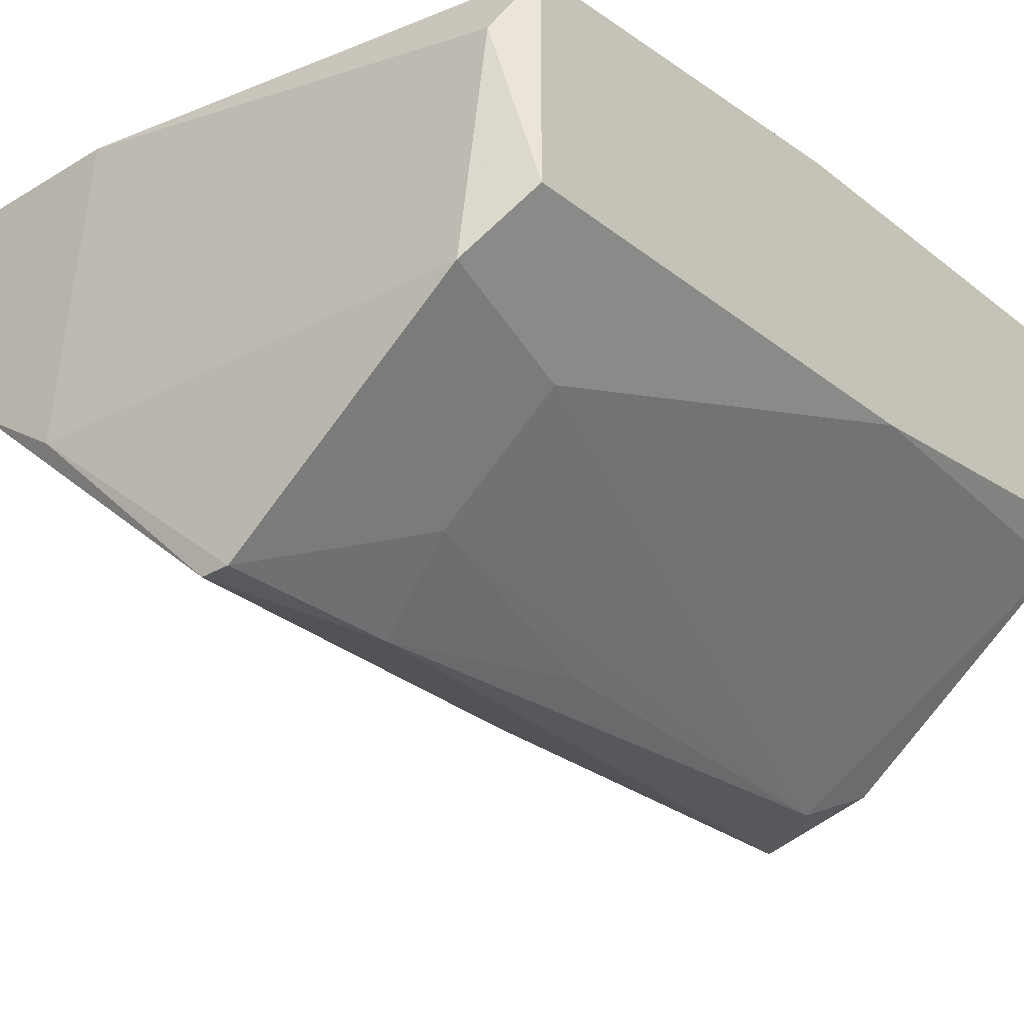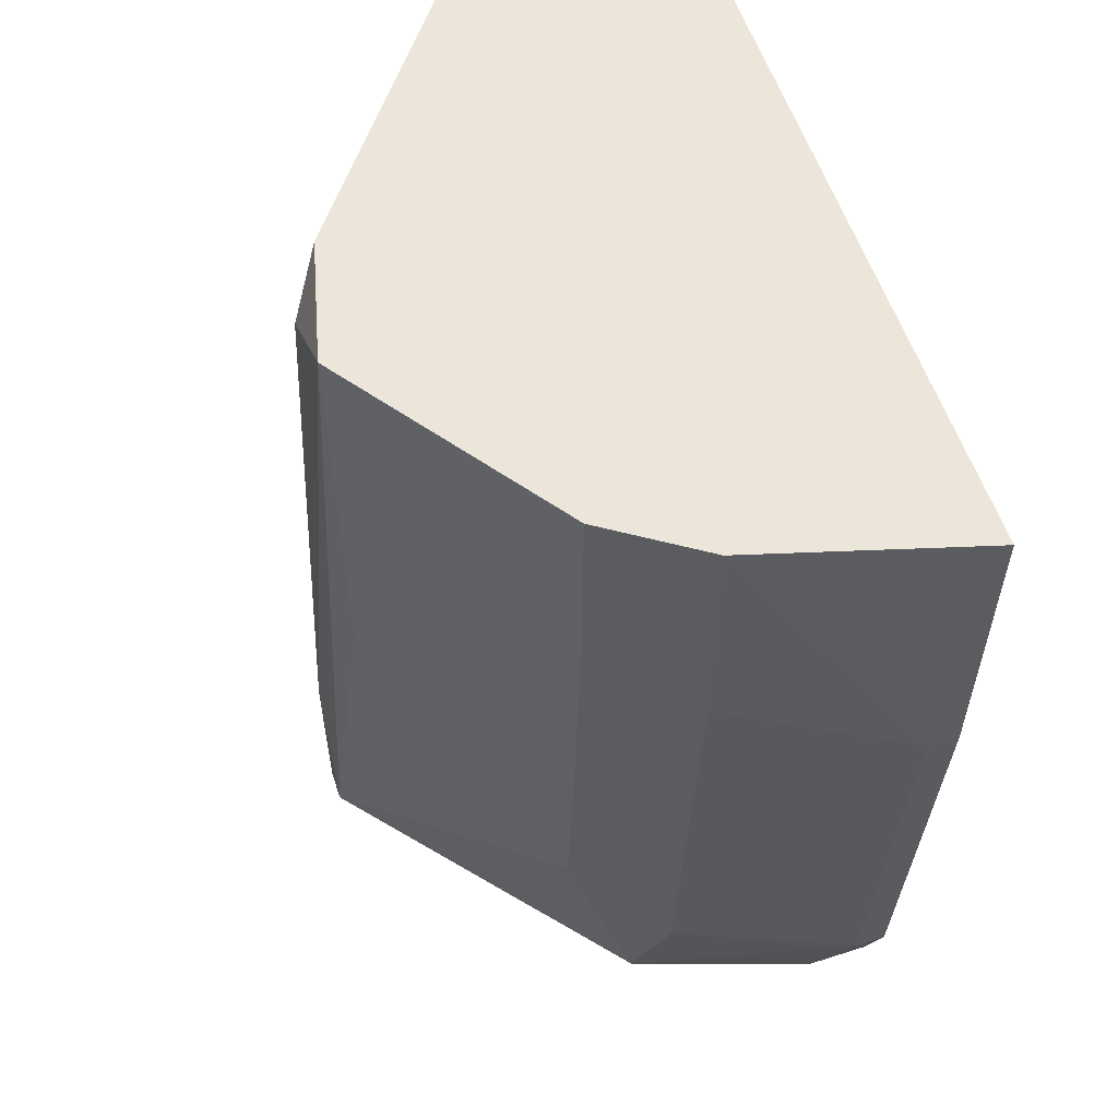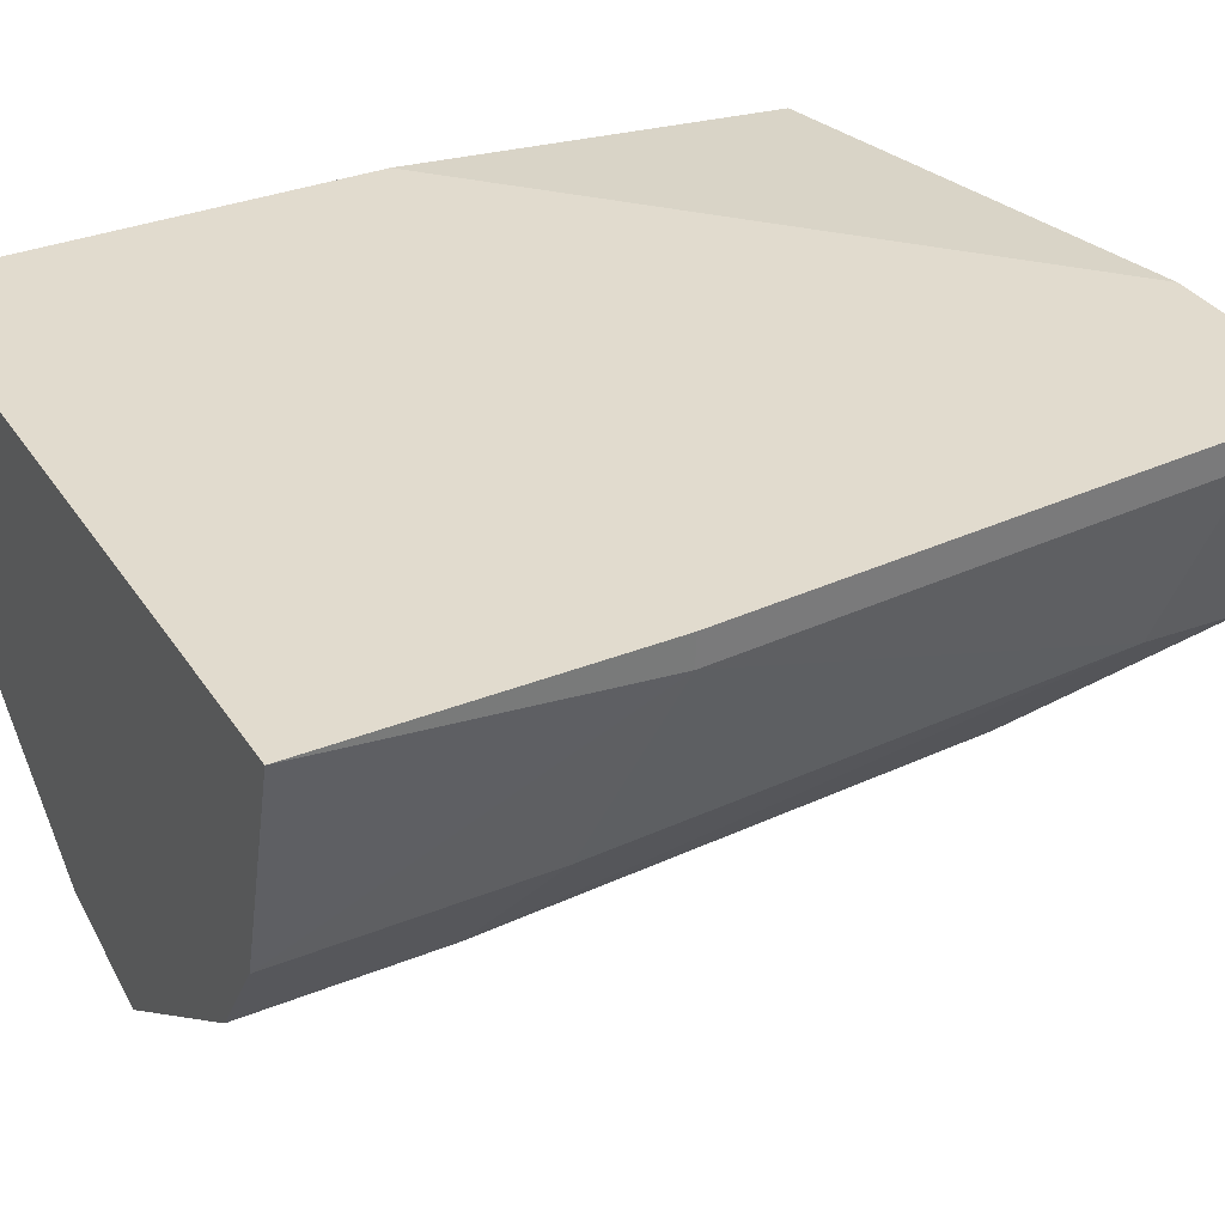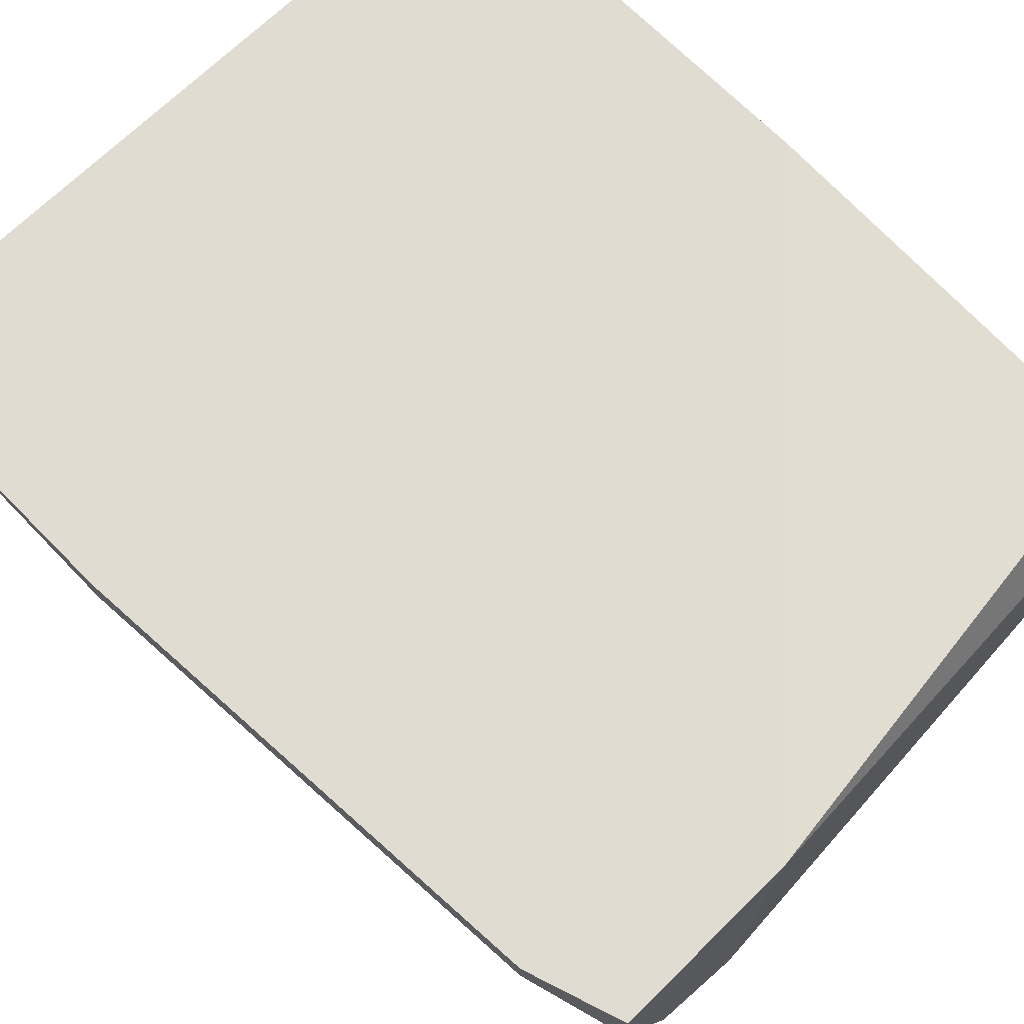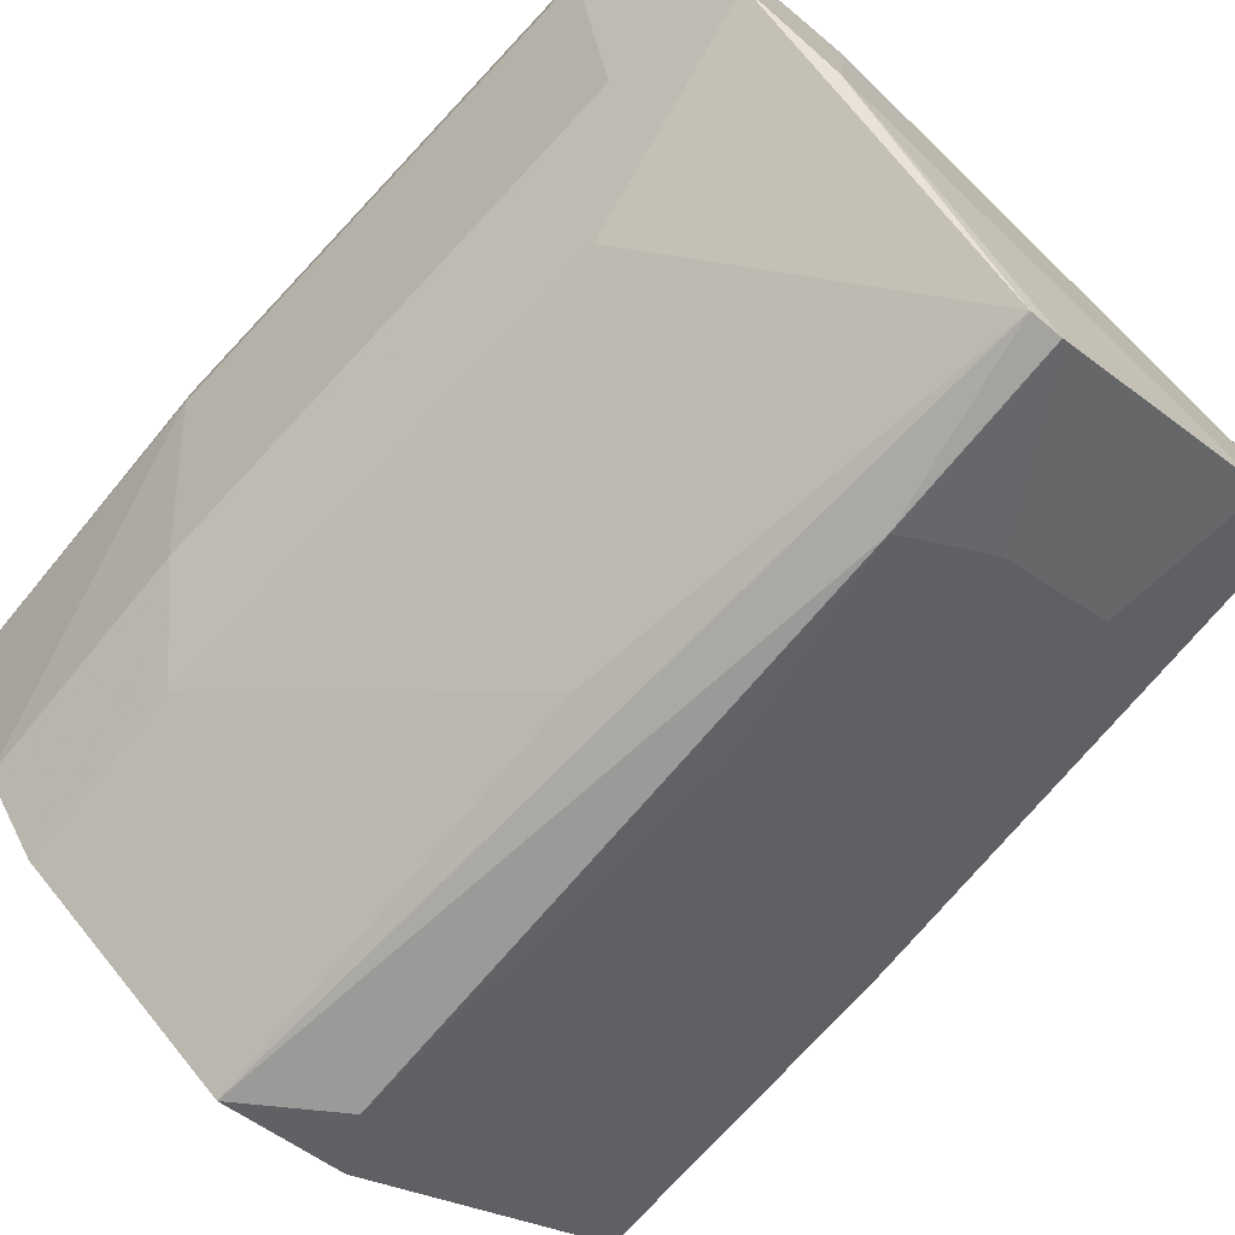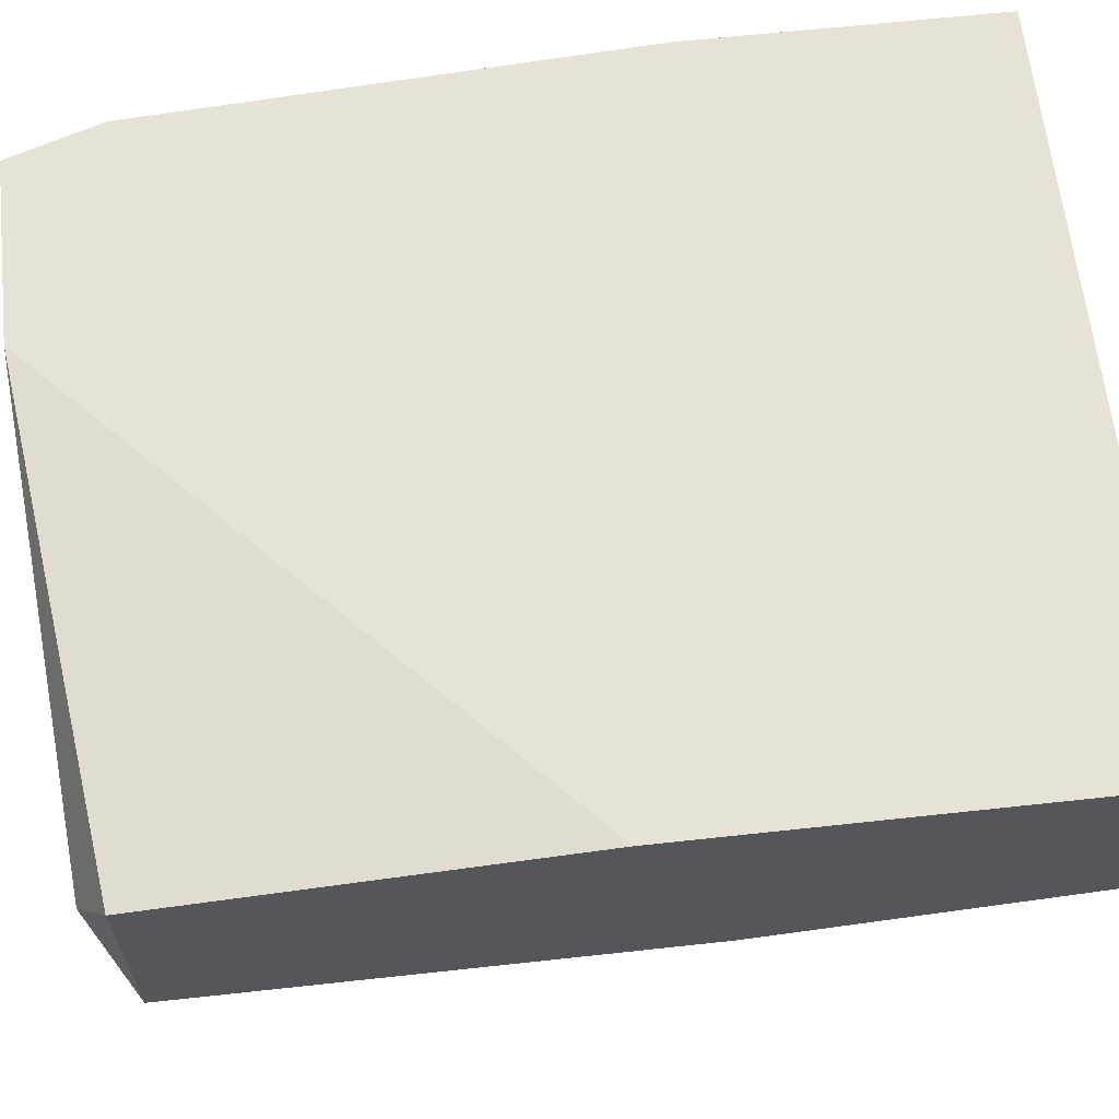
<metadata>
{"format":"obj","ext":"obj","renderer":"f3d","projection":"perspective","resolution":1024,"background":"white","views":[{"elev":-29.2,"azim":41.3,"up":"+Z"},{"elev":57.4,"azim":-108.4,"up":"+Y"},{"elev":33.8,"azim":-118.6,"up":"+Z"},{"elev":69.3,"azim":-44.5,"up":"+Z"},{"elev":-73.0,"azim":-39.7,"up":"+Z"},{"elev":63.2,"azim":83.7,"up":"+Z"}]}
</metadata>
<code>
v -0.03847 -0.02807 -0.00657
v -0.02023 -0.02579 -0.01569
v -0.02023 -0.02579 -0.007711
v -0.02023 -0.01098 -0.00657
v -0.02023 -0.007555 -0.01569
v -0.02023 0.004989 -0.01455
v -0.02023 0.004989 -0.00657
v -0.04189 -0.02009 -0.01797
v -0.0305 -0.01211 -0.02367
v -0.0305 0.004989 -0.02253
v -0.04531 -0.004134 -0.01455
v -0.04531 -0.02807 -0.008852
v -0.04531 -0.02807 -0.00657
v -0.04531 0.004989 -0.01455
v -0.03961 -0.02807 -0.01797
v -0.02138 -0.02693 -0.009991
v -0.02138 0.004989 -0.01569
v -0.04303 -0.001852 -0.01797
v -0.04303 -0.02807 -0.01569
v -0.04303 0.004989 -0.01797
v -0.04645 -0.02465 -0.00657
v -0.04645 -0.02465 -0.007711
v -0.02822 -0.02123 -0.02253
v -0.03164 -0.02693 -0.02481
v -0.03164 -0.02009 -0.02481
v -0.03164 0.002708 -0.02367
v -0.02252 -0.02693 -0.01797
v -0.04417 -0.02351 -0.01455
v -0.04759 -0.006412 -0.00657
v -0.04759 -0.006412 -0.007711
v -0.04759 0.004989 -0.00657
v -0.03278 -0.02693 -0.02481
v -0.03505 -0.01098 -0.02367
v -0.03505 0.004989 -0.02367
v -0.02366 -0.02123 -0.01911
f 26 10 17
f 7 3 6
f 20 7 6
f 30 29 31
f 29 7 31
f 7 20 31
f 20 6 34
f 7 29 1
f 1 12 19
f 6 3 2
f 29 30 21
f 1 29 21
f 3 7 4
f 7 1 4
f 1 3 4
f 32 19 8
f 6 2 5
f 9 26 23
f 3 1 16
f 2 3 16
f 27 2 16
f 30 11 28
f 8 19 28
f 30 31 14
f 31 20 14
f 11 30 14
f 20 11 14
f 20 34 18
f 11 20 18
f 32 8 18
f 28 11 18
f 8 28 18
f 23 27 24
f 1 19 15
f 19 32 15
f 16 1 15
f 27 16 15
f 32 24 15
f 24 27 15
f 19 12 22
f 21 30 22
f 12 21 22
f 28 19 22
f 30 28 22
f 34 32 33
f 32 18 33
f 18 34 33
f 34 6 10
f 26 34 10
f 32 34 25
f 26 9 25
f 34 26 25
f 9 23 25
f 24 32 25
f 23 24 25
f 12 1 13
f 1 21 13
f 21 12 13
f 2 27 35
f 5 2 35
f 26 5 35
f 23 26 35
f 27 23 35
f 6 5 17
f 5 26 17
f 10 6 17

</code>
